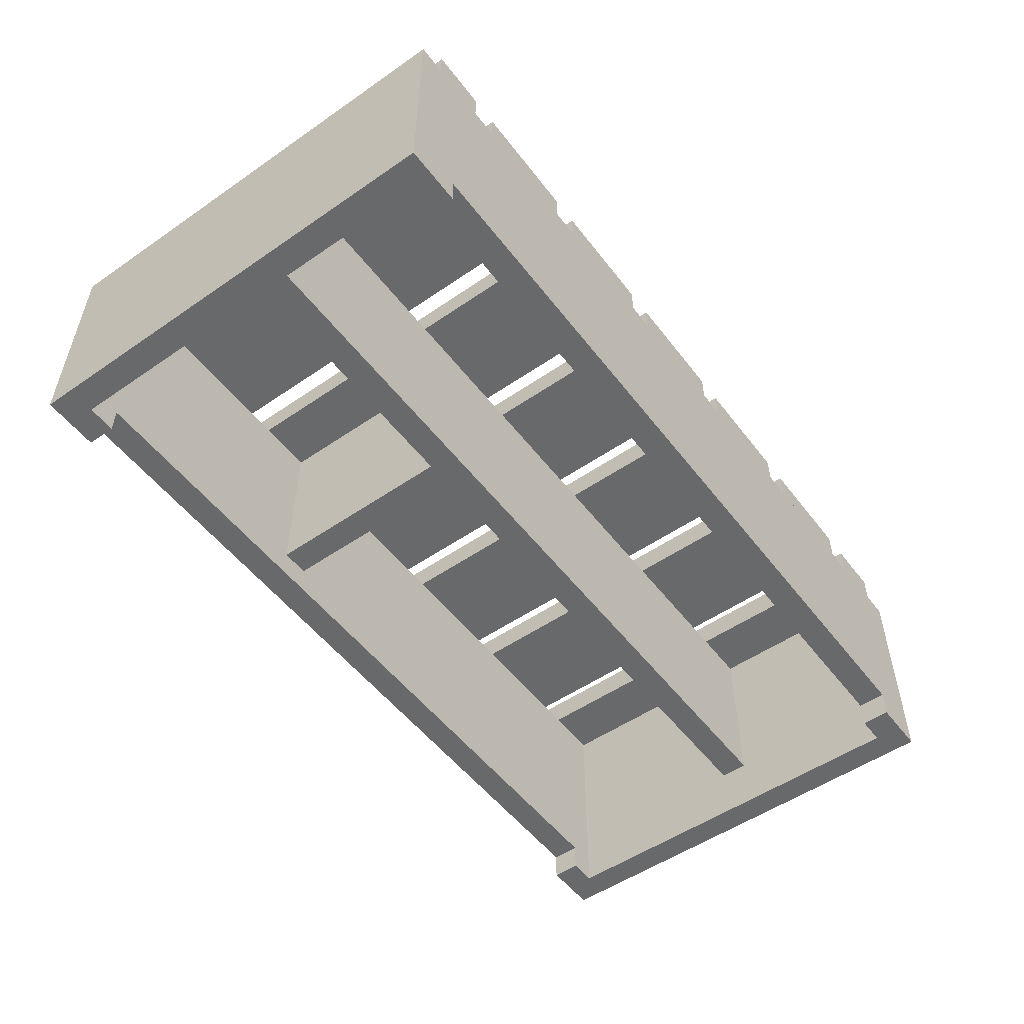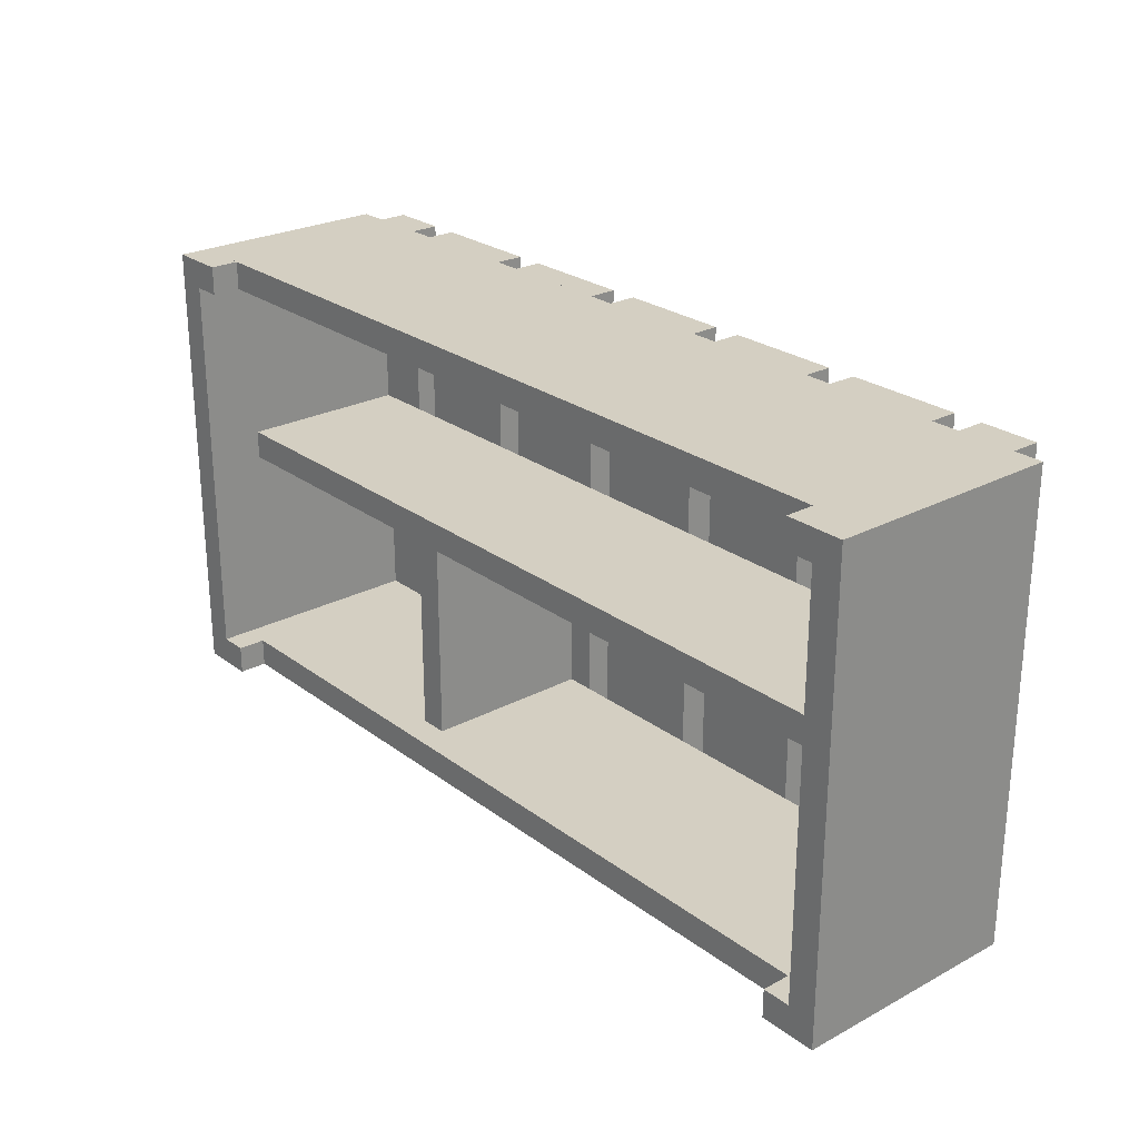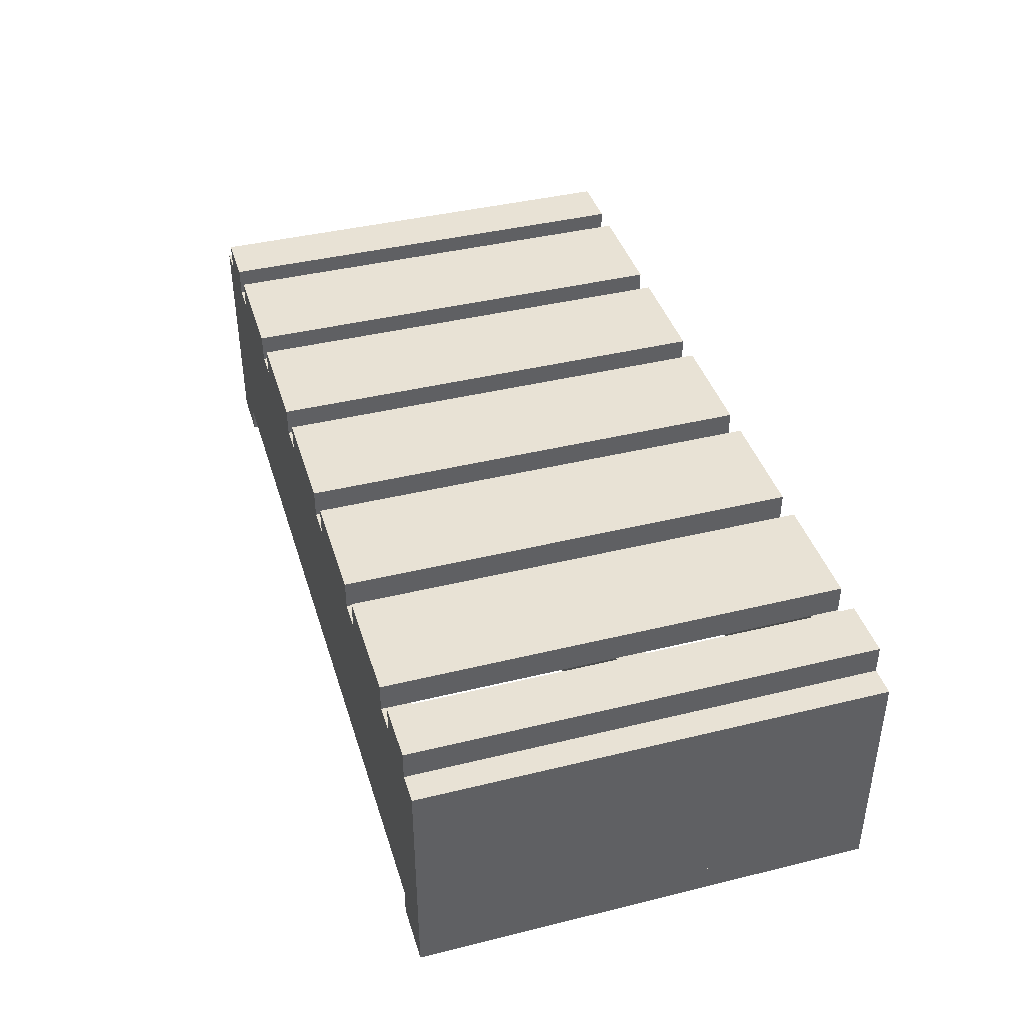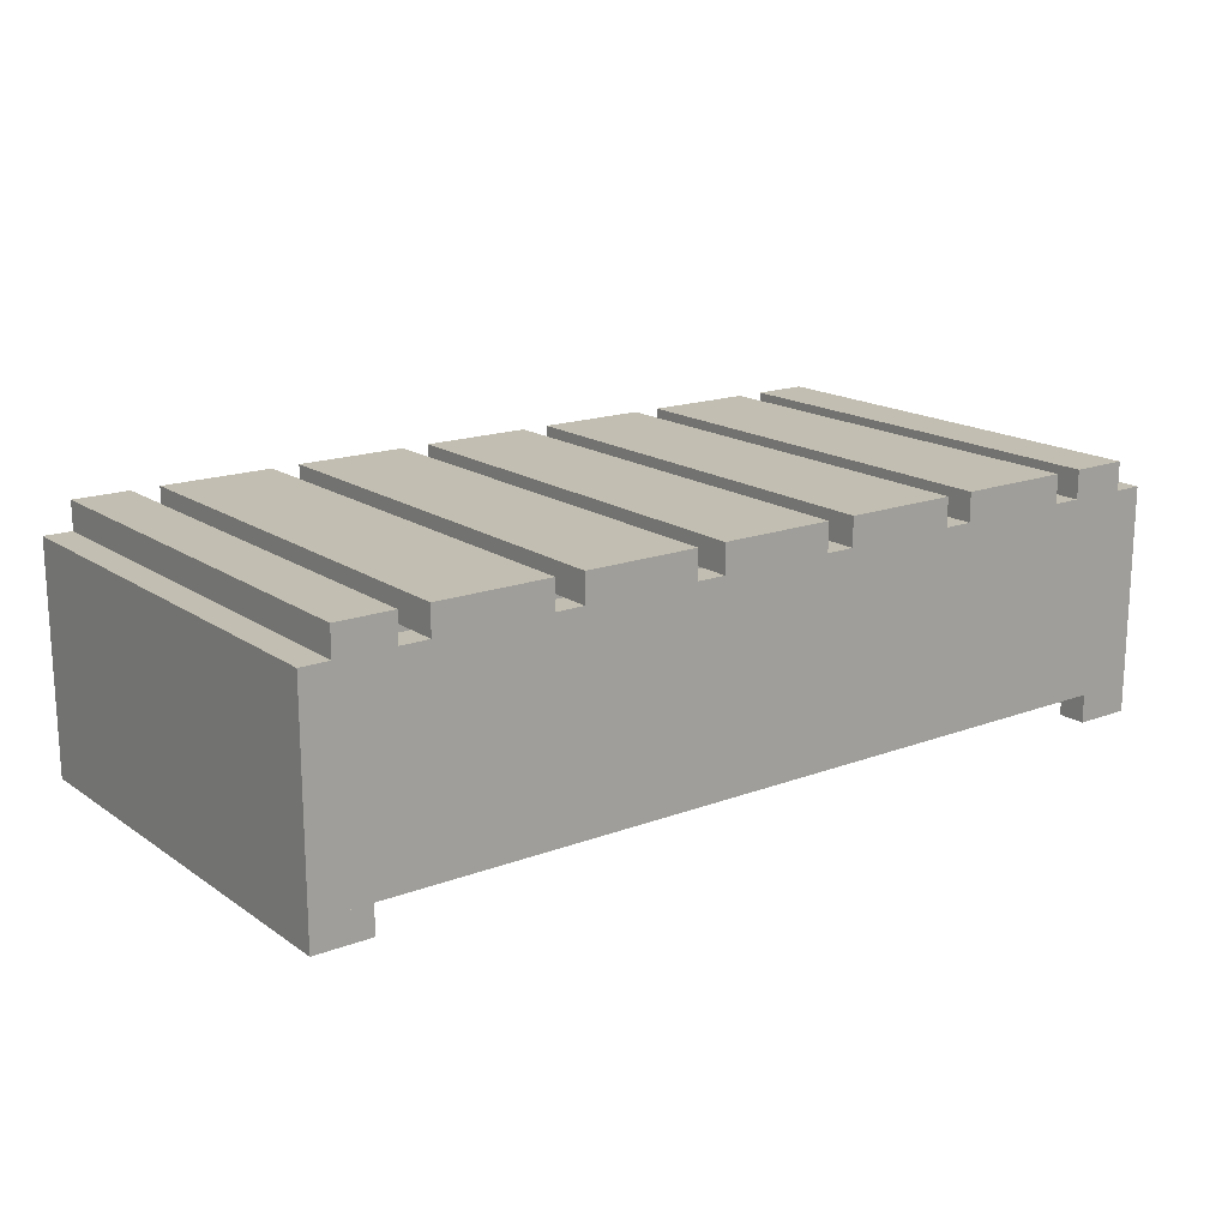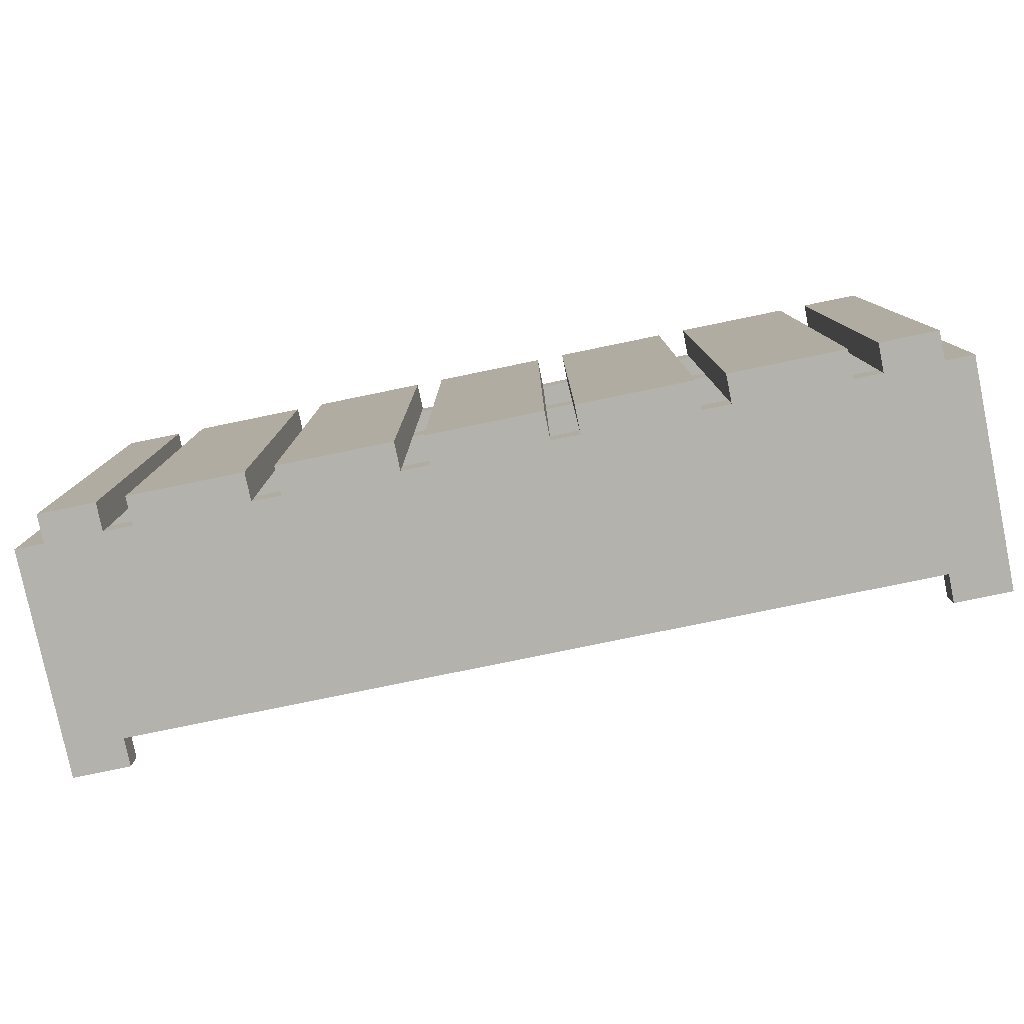
<metadata>
{"format":"obj","ext":"obj","renderer":"f3d","projection":"perspective","resolution":1024,"background":"white","views":[{"elev":-52.6,"azim":126.5,"up":"+Z"},{"elev":25.4,"azim":-130.3,"up":"+Y"},{"elev":40.7,"azim":73.3,"up":"+Z"},{"elev":17.1,"azim":143.1,"up":"+Z"},{"elev":-79.6,"azim":11.6,"up":"+Y"}]}
</metadata>
<code>
o wide_shelf_spliced_Cube.042
v 0.9375 -0.5 0
v 0.125 0.5 0.5
v 0.125 -0.5 0.5
v 0.9375 -0.4375 0.4375
v -0.9375 -0.5 0
v -0.9375 -0.4375 0
v -0.9375 -0.5 0.4375
v -0.9375 -0.4375 0.4375
v -1 -0.5 0
v -1 -0.4375 0
v -1 -0.5 0.4375
v -1 -0.4375 0.4375
v -0.9375 0.4375 0
v -0.9375 0.4375 0.4375
v -1 0.4375 0
v -1 0.4375 0.4375
v -0.9375 0.5 0
v -0.9375 0.5 0.4375
v -1 0.5 0
v -1 0.5 0.4375
v 0.9375 0.4375 0
v 0.9375 0.4375 0.4375
v 0.9375 0.5 0
v 0.9375 0.5 0.4375
v 1 0.4375 0
v 1 0.4375 0.4375
v 1 0.5 0
v 1 0.5 0.4375
v 0.9375 -0.4375 0
v 0.125 0.5 0.4375
v 1 -0.4375 0
v 1 -0.4375 0.4375
v 0.125 -0.5 0.4375
v 0.9375 -0.5 0.4375
v 1 -0.5 0
v 1 -0.5 0.4375
v -0.125 -0.5 0.4375
v -0.125 0.5 0.4375
v -0.125 -0.5 0.5
v -0.125 0.5 0.5
v -0.1875 0.5 0.5
v -0.1875 -0.5 0.5
v -0.1875 0.5 0.4375
v -0.1875 -0.5 0.4375
v -0.4375 -0.5 0.4375
v -0.4375 0.5 0.4375
v -0.4375 -0.5 0.5
v -0.4375 0.5 0.5
v -0.5 0.5 0.5
v -0.5 -0.5 0.5
v -0.5 0.5 0.4375
v -0.5 -0.5 0.4375
v -0.75 -0.5 0.4375
v -0.75 0.5 0.4375
v -0.75 -0.5 0.5
v -0.75 0.5 0.5
v 0.4375 0.5 0.5
v 0.4375 -0.5 0.5
v 0.4375 0.5 0.4375
v 0.4375 -0.5 0.4375
v 0.1875 -0.5 0.4375
v 0.1875 0.5 0.4375
v 0.1875 -0.5 0.5
v 0.1875 0.5 0.5
v 0.75 0.5 0.5
v 0.75 -0.5 0.5
v 0.75 0.5 0.4375
v 0.75 -0.5 0.4375
v 0.5 -0.5 0.4375
v 0.5 0.5 0.4375
v 0.5 -0.5 0.5
v 0.5 0.5 0.5
v 0.9375 0.5 0.5
v 0.9375 -0.5 0.5
v 0.9375 0.5 0.4375
v 0.9375 -0.5 0.4375
v 0.8125 -0.5 0.4375
v 0.8125 0.5 0.4375
v 0.8125 -0.5 0.5
v 0.8125 0.5 0.5
v -0.8125 0.5 0.5
v -0.8125 -0.5 0.5
v -0.8125 0.5 0.4375
v -0.8125 -0.5 0.4375
v -0.9375 -0.5 0.4375
v -0.9375 0.5 0.4375
v -0.9375 -0.5 0.5
v -0.9375 0.5 0.5
v -0.9375 -0.4375 -0.0625
v -0.9375 0.4375 -0.0625
v -0.9375 -0.4375 0
v -0.9375 0.4375 0
v -1 -0.4375 -0.0625
v -1 0.4375 -0.0625
v -1 -0.4375 0
v -1 0.4375 0
v -0.9375 0.5 -0.0625
v -0.9375 0.5 0
v -1 0.5 -0.0625
v -1 0.5 0
v -0.9375 -0.5 -0.0625
v -0.9375 -0.5 0
v -1 -0.5 -0.0625
v -1 -0.5 0
v 1 -0.4375 -0.0625
v 1 0.4375 -0.0625
v 1 -0.4375 0
v 1 0.4375 0
v 0.9375 -0.4375 -0.0625
v 0.9375 0.4375 -0.0625
v 0.9375 -0.4375 0
v 0.9375 0.4375 0
v 1 0.5 -0.0625
v 1 0.5 0
v 0.9375 0.5 -0.0625
v 0.9375 0.5 0
v 1 -0.5 -0.0625
v 1 -0.5 0
v 0.9375 -0.5 -0.0625
v 0.9375 -0.5 0
v -0.875 0.4375 -0.0625
v -0.875 0.4375 0
v -0.875 0.5 -0.0625
v -0.875 0.5 0
v -0.875 -0.4375 -0.0625
v -0.875 -0.4375 0
v -0.875 -0.5 -0.0625
v -0.875 -0.5 0
v 0.875 0.4375 -0.0625
v 0.875 0.4375 0
v 0.875 0.5 -0.0625
v 0.875 0.5 0
v 0.875 -0.4375 -0.0625
v 0.875 -0.4375 0
v 0.875 -0.5 -0.0625
v 0.875 -0.5 0
v 0.25 0 0.0625
v 0.25 0.0625 0.0625
v 0.25 0 0.4375
v 0.25 0.0625 0.4375
v -0.9375 0 0.0625
v -0.9375 0.0625 0.0625
v -0.9375 0 0.4375
v -0.9375 0.0625 0.4375
v 0.3125 0 0.0625
v 0.3125 0.0625 0.0625
v 0.3125 0 0.4375
v 0.3125 0.0625 0.4375
v 0.9375 0 0.0625
v 0.9375 0.0625 0.0625
v 0.9375 0 0.4375
v 0.9375 0.0625 0.4375
v 0.25 -0.4375 0.0625
v 0.25 -0.4375 0.4375
v 0.3125 -0.4375 0.0625
v 0.3125 -0.4375 0.4375
v 0 0.5 0.4375
v 0 0.5 0
v 0 0.4375 0.4375
v 0 0.4375 0
v 0 -0.4375 0.4375
v 0 -0.5 0
v 0 -0.5 0.4375
v 0 -0.4375 0
v 0.1875 0.5 0.4375
v 0.1875 0.4375 0.4375
v 0.1875 0.4375 0
v 0.1875 0.5 0
v 0.1875 -0.5 0.4375
v 0.1875 -0.4375 0
v 0.1875 -0.4375 0.4375
v 0.1875 -0.5 0
v -0.1875 -0.4375 0.4375
v -0.1875 -0.5 0
v -0.1875 -0.5 0.4375
v -0.1875 -0.4375 0
v -0.1875 0.5 0
v -0.1875 0.5 0.4375
v -0.1875 0.4375 0.4375
v -0.1875 0.4375 0
v -0.9375 -0.5 0.25
v -1 -0.5 0.25
v -1 -0.4375 0.25
v -1 0.4375 0.25
v -0.9375 0.5 0.25
v -1 0.5 0.25
v 0.9375 0.5 0.25
v 1 0.4375 0.25
v 1 0.5 0.25
v 1 -0.4375 0.25
v 1 -0.5 0.25
v 0.9375 -0.5 0.25
v 0 0.5 0.25
v 0 -0.5 0.25
v 0.1875 0.5 0.25
v 0.1875 -0.5 0.25
v -0.1875 -0.5 0.25
v -0.1875 0.5 0.25
v -0.9375 -0.4375 0.25
v -0.9375 0.4375 0.25
v 0.9375 0.4375 0.25
v 0.9375 -0.4375 0.25
v 0 0.4375 0.25
v 0 -0.4375 0.25
v 0.1875 0.4375 0.25
v 0.1875 -0.4375 0.25
v -0.1875 -0.4375 0.25
v -0.1875 0.4375 0.25
v 0.25 0 0.25
v 0.25 0.0625 0.25
v -0.9375 0 0.25
v -0.9375 0.0625 0.25
v 0.3125 0 0.25
v 0.3125 0.0625 0.25
v 0.9375 0 0.25
v 0.9375 0.0625 0.25
v 0.25 -0.4375 0.25
v 0.3125 -0.4375 0.25
v -0.4375 0 0.4375
v -0.4375 0.0625 0.4375
v -0.4375 0 0.0625
v -0.4375 0.0625 0.0625
v -0.4375 0.0625 0.25
v -0.4375 0 0.25
v 0 0 0.4375
v 0 0.0625 0.0625
v 0 0 0.25
v 0 0.0625 0.4375
v 0 0 0.0625
v 0 0.0625 0.25
v 0 0.5 0.4375
v 0 -0.5 0.4375
v 0 0.5 0.5
v 0 -0.5 0.5
v -0.3125 0.5 0.4375
v -0.3125 -0.5 0.4375
v -0.3125 0.5 0.5
v -0.3125 -0.5 0.5
v -0.625 0.5 0.4375
v -0.625 -0.5 0.4375
v -0.625 0.5 0.5
v -0.625 -0.5 0.5
v 0.3125 0.5 0.4375
v 0.3125 -0.5 0.4375
v 0.3125 0.5 0.5
v 0.3125 -0.5 0.5
v 0.625 0.5 0.4375
v 0.625 -0.5 0.4375
v 0.625 0.5 0.5
v 0.625 -0.5 0.5
v 0.875 0.5 0.4375
v 0.875 -0.5 0.4375
v 0.875 0.5 0.5
v 0.875 -0.5 0.5
v -0.875 0.5 0.4375
v -0.875 -0.5 0.4375
v -0.875 0.5 0.5
v -0.875 -0.5 0.5
f 30 3 33
f 173 7 175
f 6 200 199
f 170 1 172
f 181 174 197
f 202 170 206
f 183 9 182
f 8 11 7
f 5 10 6
f 7 182 181
f 16 186 184
f 8 16 12
f 10 13 6
f 12 184 183
f 17 186 185
f 15 17 13
f 165 187 195
f 14 20 16
f 22 28 24
f 166 24 165
f 167 201 205
f 168 21 167
f 25 189 188
f 24 189 187
f 23 25 21
f 22 32 26
f 4 36 32
f 26 190 188
f 25 29 21
f 21 202 201
f 1 191 192
f 233 39 234
f 31 1 29
f 32 191 190
f 40 37 39
f 231 33 232
f 39 232 234
f 2 231 233
f 43 42 44
f 237 47 238
f 48 45 47
f 235 44 236
f 47 236 238
f 41 235 237
f 51 50 52
f 241 55 242
f 56 53 55
f 239 52 240
f 55 240 242
f 49 239 241
f 59 58 60
f 245 63 246
f 64 61 63
f 243 60 244
f 63 244 246
f 57 243 245
f 67 66 68
f 249 71 250
f 72 69 71
f 247 68 248
f 71 248 250
f 65 247 249
f 75 74 76
f 253 79 254
f 80 77 79
f 251 76 252
f 79 252 254
f 73 251 253
f 83 82 84
f 257 87 258
f 88 85 87
f 255 84 256
f 87 256 258
f 81 255 257
f 90 91 89
f 92 95 91
f 96 93 95
f 94 89 93
f 89 103 93
f 92 100 96
f 98 99 100
f 96 99 94
f 92 124 98
f 94 97 90
f 104 101 102
f 95 102 91
f 102 126 91
f 93 104 95
f 106 107 105
f 108 111 107
f 112 109 111
f 110 105 109
f 105 119 109
f 108 116 112
f 114 115 116
f 112 129 110
f 106 114 108
f 110 113 106
f 120 117 118
f 111 118 107
f 107 117 105
f 111 136 120
f 121 124 122
f 98 123 97
f 97 121 90
f 90 122 92
f 126 127 125
f 89 127 101
f 91 125 89
f 101 128 102
f 130 131 129
f 116 130 112
f 110 131 115
f 115 132 116
f 133 136 134
f 120 135 119
f 109 134 111
f 119 133 109
f 139 148 140
f 220 143 219
f 212 141 211
f 226 137 229
f 211 221 224
f 210 226 230
f 148 216 214
f 138 145 137
f 140 214 210
f 137 217 209
f 216 151 215
f 145 215 213
f 147 152 148
f 146 149 145
f 153 218 217
f 139 156 147
f 147 218 213
f 145 153 137
f 177 160 180
f 180 203 208
f 179 157 178
f 178 193 198
f 204 176 207
f 194 172 196
f 176 162 174
f 171 163 169
f 158 167 160
f 160 205 203
f 159 165 157
f 157 195 193
f 4 169 34
f 196 1 192
f 206 164 204
f 164 172 162
f 6 174 5
f 207 6 199
f 197 162 194
f 161 175 163
f 18 198 185
f 14 178 18
f 13 208 200
f 17 180 13
f 185 177 17
f 175 194 163
f 169 192 34
f 193 168 158
f 163 196 169
f 198 158 177
f 190 35 31
f 192 36 34
f 188 31 25
f 187 27 23
f 188 28 26
f 195 23 168
f 185 20 18
f 183 15 10
f 184 19 15
f 181 9 5
f 12 182 11
f 7 197 175
f 200 179 14
f 173 199 8
f 171 204 161
f 203 166 159
f 161 207 173
f 208 159 179
f 201 4 22
f 205 22 166
f 4 206 171
f 199 14 8
f 213 155 145
f 217 156 154
f 213 151 147
f 150 215 149
f 209 154 139
f 210 146 138
f 214 150 146
f 140 230 228
f 143 224 219
f 144 211 143
f 219 227 225
f 220 212 144
f 223 142 212
f 224 229 227
f 142 221 141
f 228 219 225
f 140 225 139
f 227 137 209
f 225 209 139
f 228 223 220
f 230 222 223
f 222 229 221
f 233 38 40
f 234 33 3
f 38 232 37
f 2 234 3
f 237 46 48
f 238 44 42
f 46 236 45
f 41 238 42
f 241 54 56
f 242 52 50
f 54 240 53
f 49 242 50
f 245 62 64
f 246 60 58
f 62 244 61
f 57 246 58
f 249 70 72
f 250 68 66
f 70 248 69
f 65 250 66
f 253 78 80
f 254 76 74
f 78 252 77
f 73 254 74
f 257 86 88
f 258 84 82
f 86 256 85
f 81 258 82
f 30 2 3
f 173 8 7
f 6 13 200
f 170 29 1
f 181 5 174
f 202 29 170
f 183 10 9
f 8 12 11
f 5 9 10
f 7 11 182
f 16 20 186
f 8 14 16
f 10 15 13
f 12 16 184
f 17 19 186
f 15 19 17
f 165 24 187
f 14 18 20
f 22 26 28
f 166 22 24
f 167 21 201
f 168 23 21
f 25 27 189
f 24 28 189
f 23 27 25
f 22 4 32
f 4 34 36
f 26 32 190
f 25 31 29
f 21 29 202
f 1 35 191
f 233 40 39
f 31 35 1
f 32 36 191
f 40 38 37
f 231 30 33
f 39 37 232
f 2 30 231
f 43 41 42
f 237 48 47
f 48 46 45
f 235 43 44
f 47 45 236
f 41 43 235
f 51 49 50
f 241 56 55
f 56 54 53
f 239 51 52
f 55 53 240
f 49 51 239
f 59 57 58
f 245 64 63
f 64 62 61
f 243 59 60
f 63 61 244
f 57 59 243
f 67 65 66
f 249 72 71
f 72 70 69
f 247 67 68
f 71 69 248
f 65 67 247
f 75 73 74
f 253 80 79
f 80 78 77
f 251 75 76
f 79 77 252
f 73 75 251
f 83 81 82
f 257 88 87
f 88 86 85
f 255 83 84
f 87 85 256
f 81 83 255
f 90 92 91
f 92 96 95
f 96 94 93
f 94 90 89
f 89 101 103
f 92 98 100
f 98 97 99
f 96 100 99
f 92 122 124
f 94 99 97
f 104 103 101
f 95 104 102
f 102 128 126
f 93 103 104
f 106 108 107
f 108 112 111
f 112 110 109
f 110 106 105
f 105 117 119
f 108 114 116
f 114 113 115
f 112 130 129
f 106 113 114
f 110 115 113
f 120 119 117
f 111 120 118
f 107 118 117
f 111 134 136
f 121 123 124
f 98 124 123
f 97 123 121
f 90 121 122
f 126 128 127
f 89 125 127
f 91 126 125
f 101 127 128
f 130 132 131
f 116 132 130
f 110 129 131
f 115 131 132
f 133 135 136
f 120 136 135
f 109 133 134
f 119 135 133
f 139 147 148
f 220 144 143
f 212 142 141
f 226 138 137
f 211 141 221
f 210 138 226
f 148 152 216
f 138 146 145
f 140 148 214
f 137 153 217
f 216 152 151
f 145 149 215
f 147 151 152
f 146 150 149
f 153 155 218
f 139 154 156
f 147 156 218
f 145 155 153
f 177 158 160
f 180 160 203
f 179 159 157
f 178 157 193
f 204 164 176
f 194 162 172
f 176 164 162
f 171 161 163
f 158 168 167
f 160 167 205
f 159 166 165
f 157 165 195
f 4 171 169
f 196 172 1
f 206 170 164
f 164 170 172
f 6 176 174
f 207 176 6
f 197 174 162
f 161 173 175
f 18 178 198
f 14 179 178
f 13 180 208
f 17 177 180
f 185 198 177
f 175 197 194
f 169 196 192
f 193 195 168
f 163 194 196
f 198 193 158
f 190 191 35
f 192 191 36
f 188 190 31
f 187 189 27
f 188 189 28
f 195 187 23
f 185 186 20
f 183 184 15
f 184 186 19
f 181 182 9
f 12 183 182
f 7 181 197
f 200 208 179
f 173 207 199
f 171 206 204
f 203 205 166
f 161 204 207
f 208 203 159
f 201 202 4
f 205 201 22
f 4 202 206
f 199 200 14
f 213 218 155
f 217 218 156
f 213 215 151
f 150 216 215
f 209 217 154
f 210 214 146
f 214 216 150
f 140 210 230
f 143 211 224
f 144 212 211
f 219 224 227
f 220 223 212
f 223 222 142
f 224 221 229
f 142 222 221
f 228 220 219
f 140 228 225
f 227 229 137
f 225 227 209
f 228 230 223
f 230 226 222
f 222 226 229
f 233 231 38
f 234 232 33
f 38 231 232
f 2 233 234
f 237 235 46
f 238 236 44
f 46 235 236
f 41 237 238
f 241 239 54
f 242 240 52
f 54 239 240
f 49 241 242
f 245 243 62
f 246 244 60
f 62 243 244
f 57 245 246
f 249 247 70
f 250 248 68
f 70 247 248
f 65 249 250
f 253 251 78
f 254 252 76
f 78 251 252
f 73 253 254
f 257 255 86
f 258 256 84
f 86 255 256
f 81 257 258

</code>
